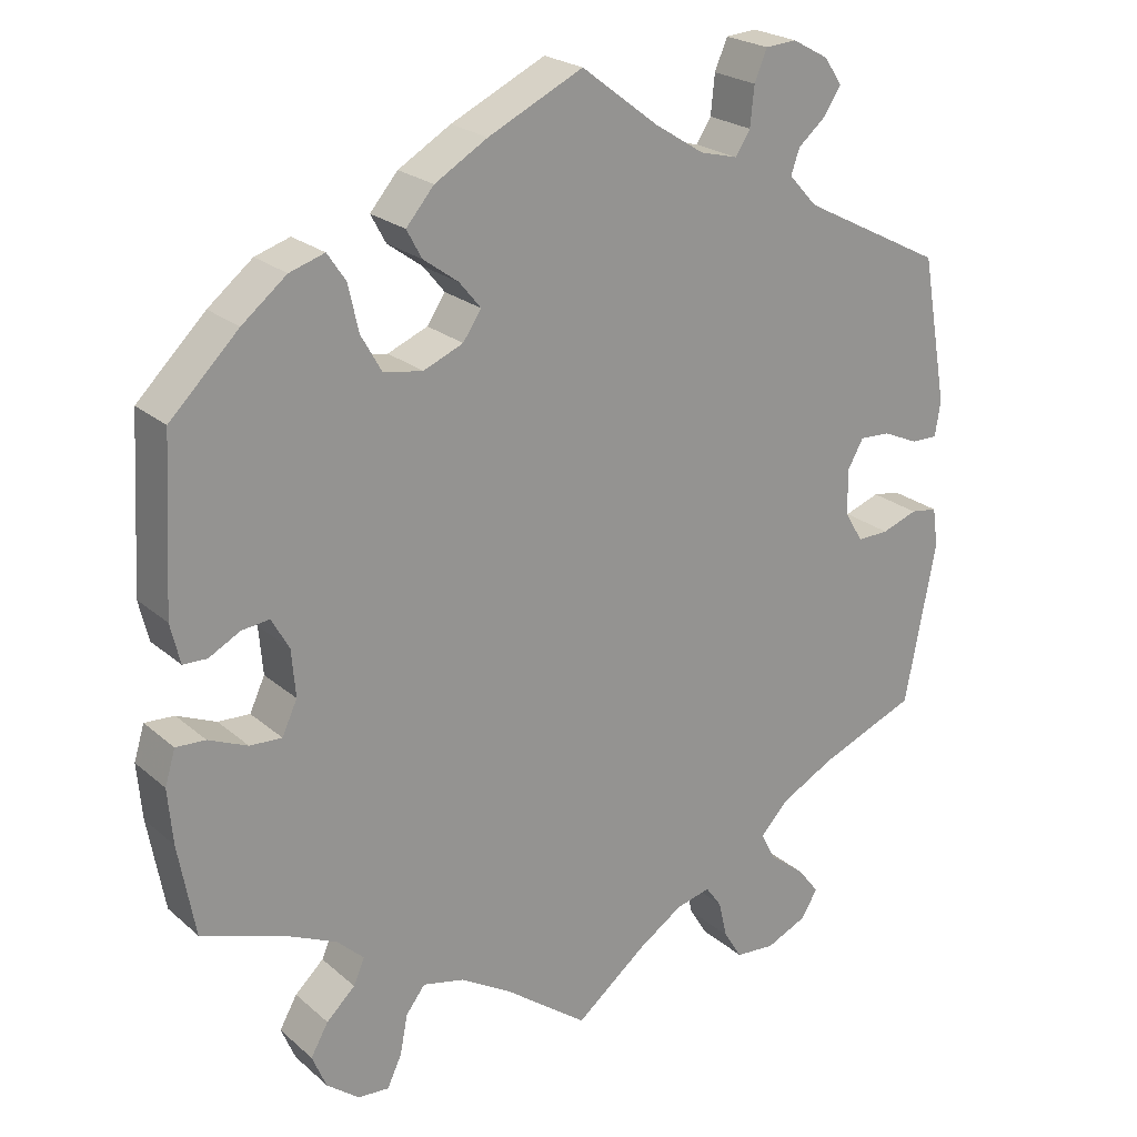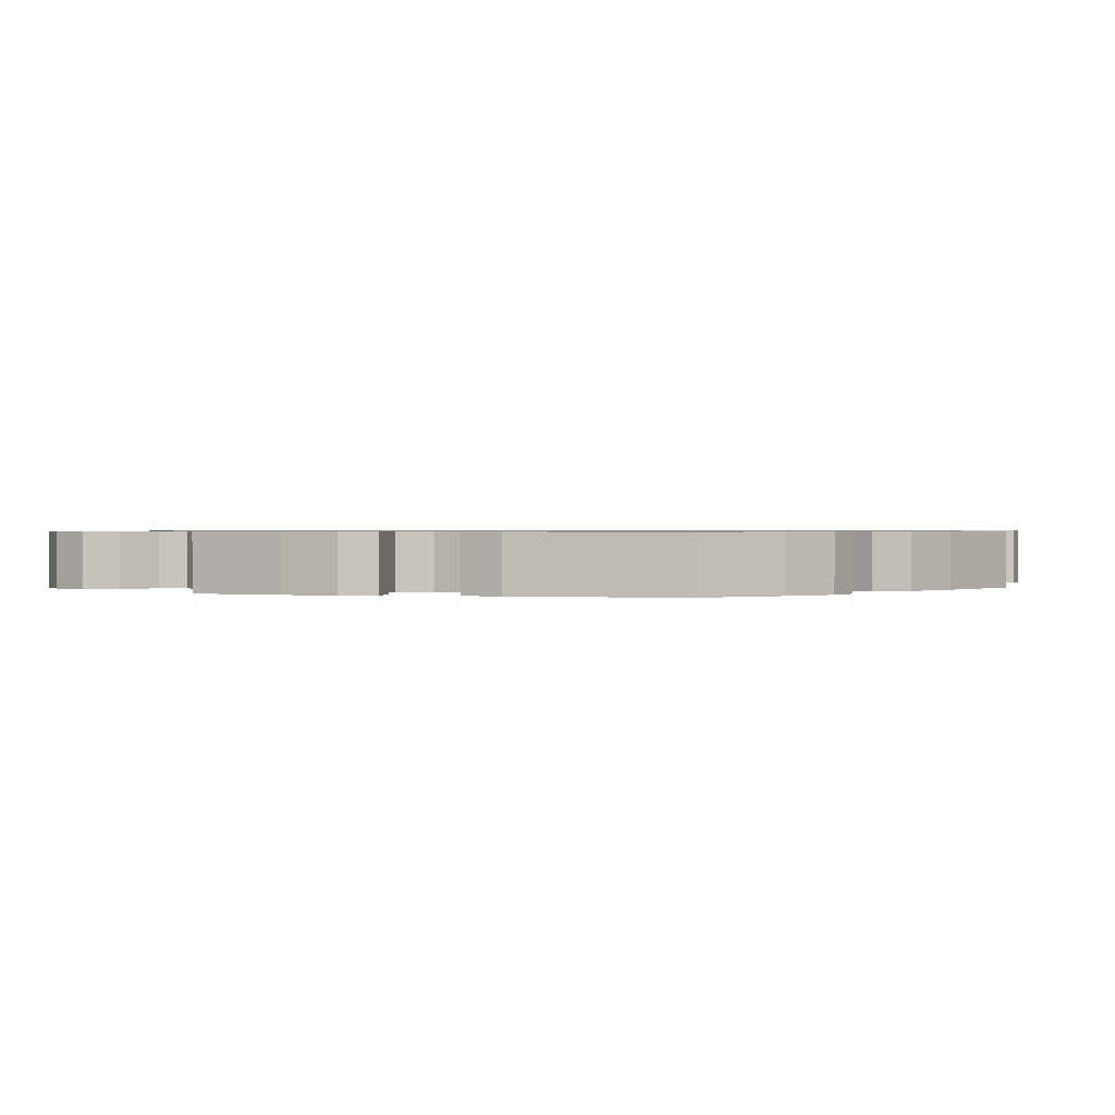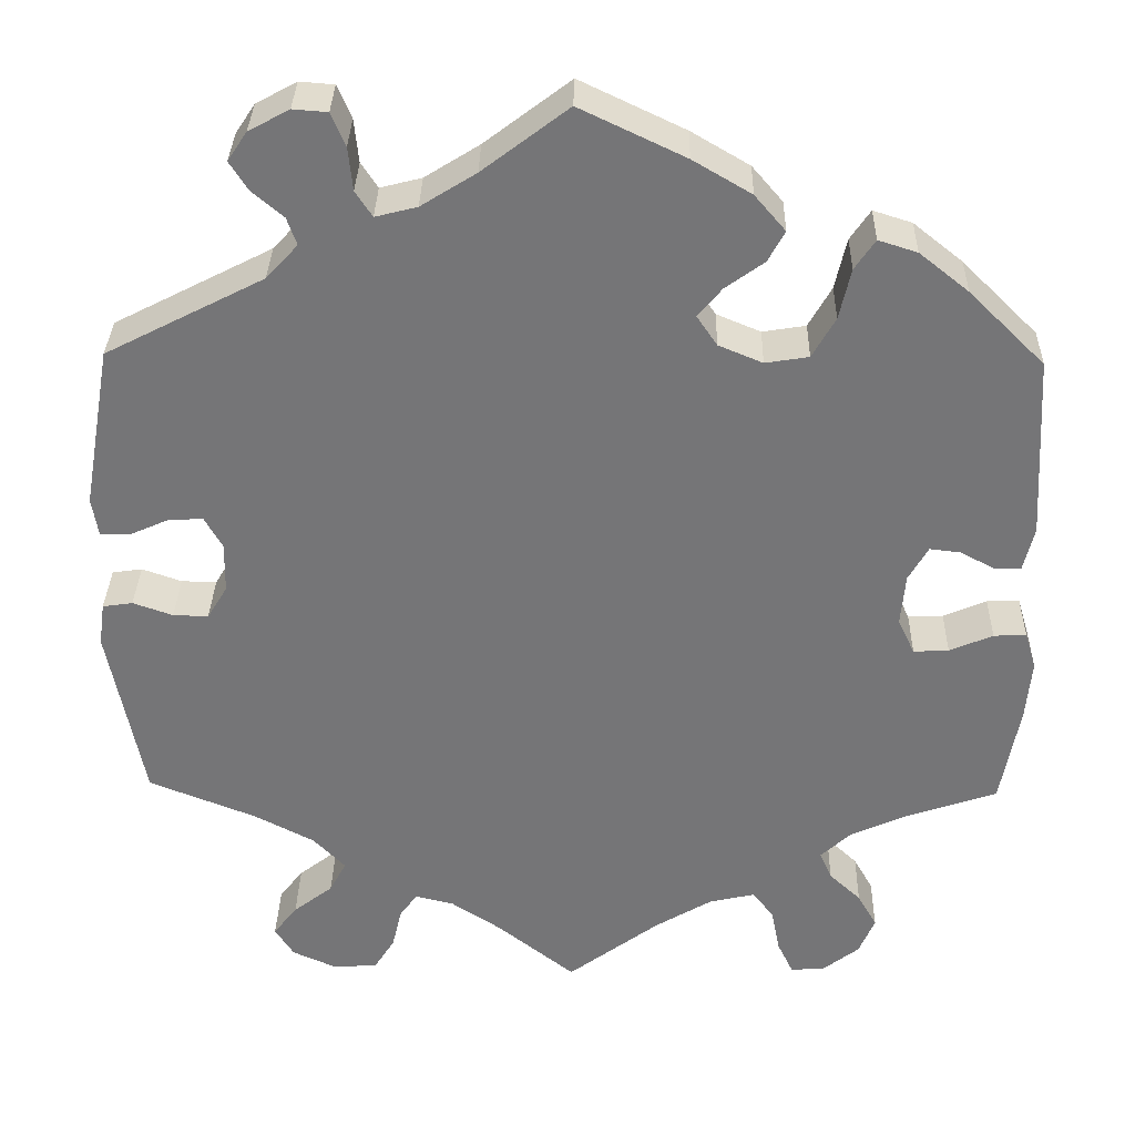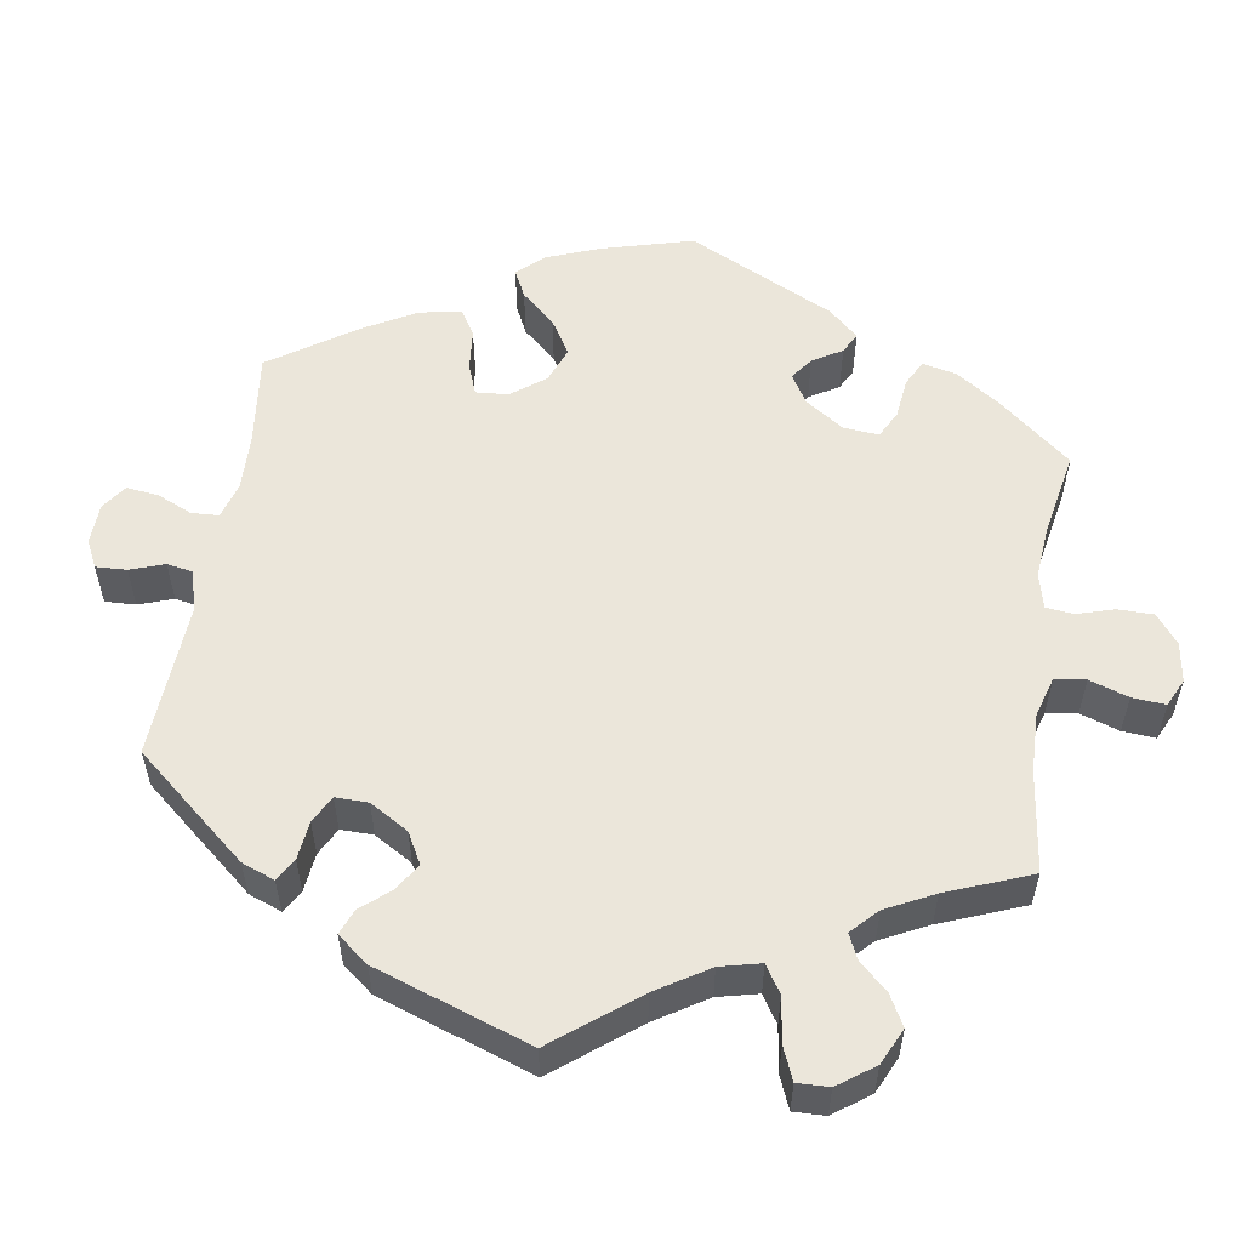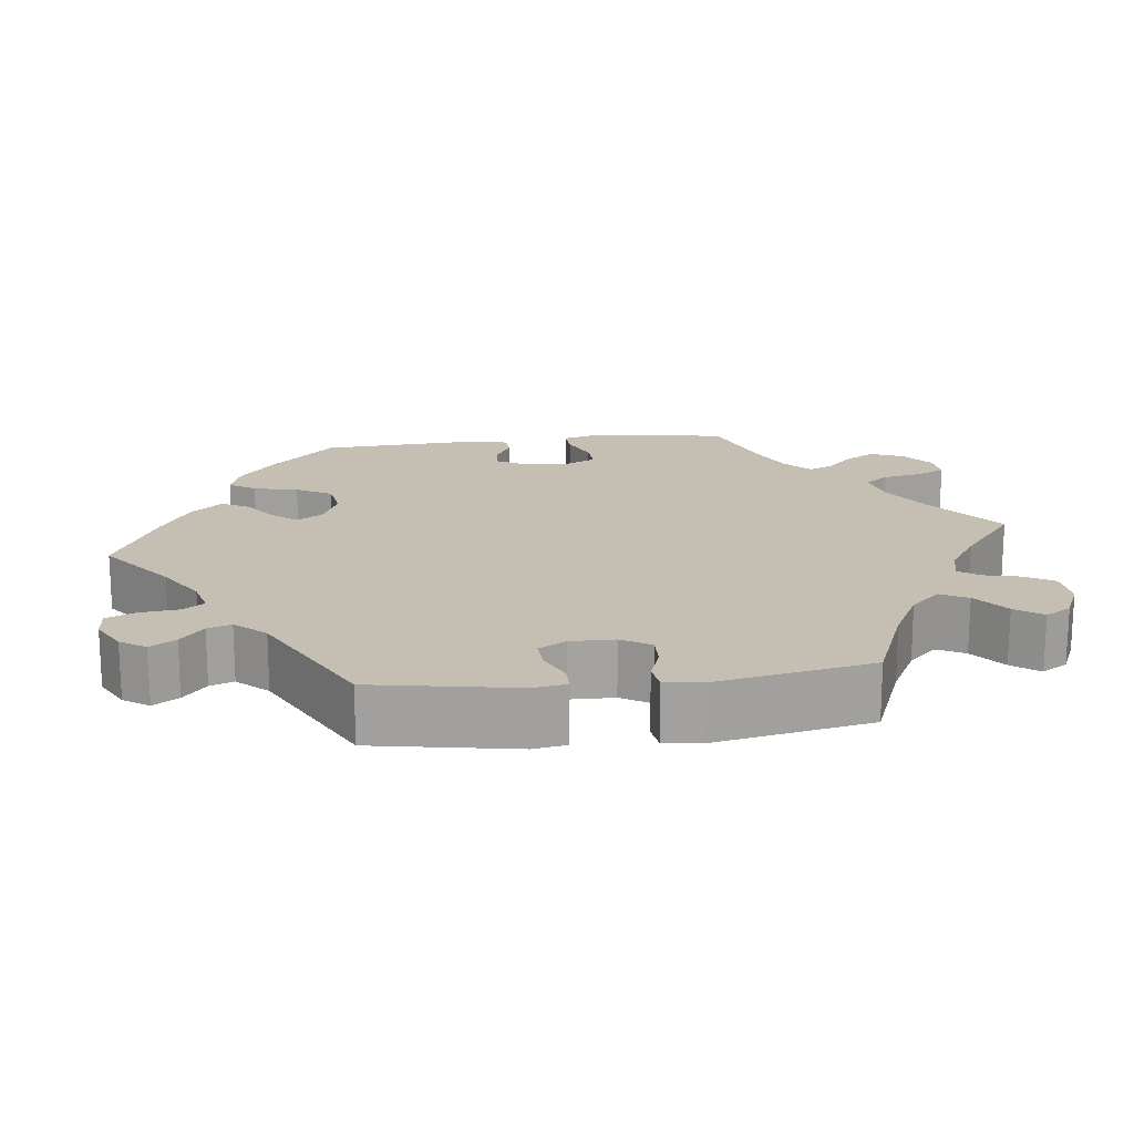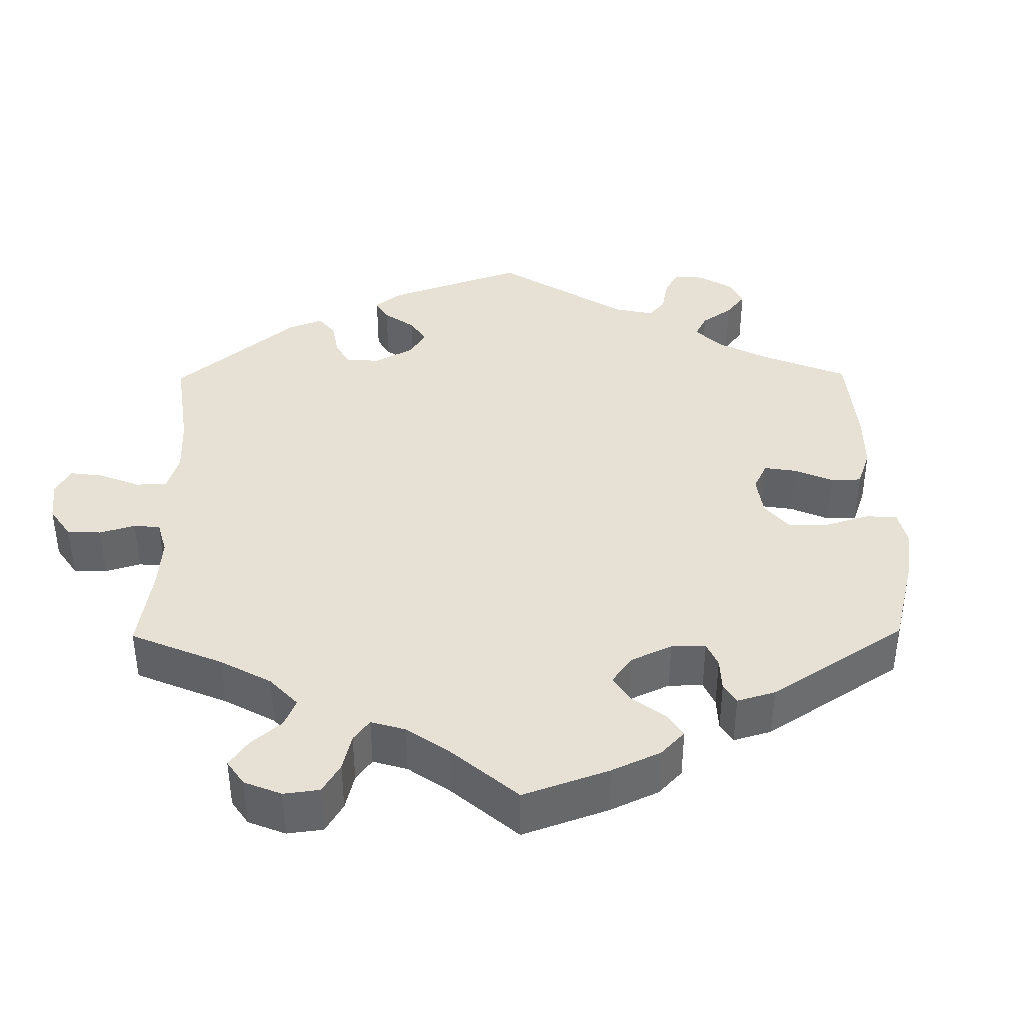
<metadata>
{"format":"obj","ext":"obj","renderer":"f3d","projection":"perspective","resolution":1024,"background":"white","views":[{"elev":22.9,"azim":-35.2,"up":"+Z"},{"elev":0.8,"azim":-74.7,"up":"+Y"},{"elev":33.3,"azim":-178.8,"up":"+Z"},{"elev":54.8,"azim":128.9,"up":"+Y"},{"elev":17.6,"azim":83.1,"up":"+Y"},{"elev":39.0,"azim":-120.7,"up":"+Y"}]}
</metadata>
<code>
v -0.415 0.07 0.373
v -0.359 0.07 0.418
v -0.315 0.07 0.432
v -0.292 0.07 0.398
v -0.279 0.07 0.34
v -0.253 0.07 0.294
v -0.204 0.07 0.286
v -0.154 0.07 0.307
v -0.131 0.07 0.341
v -0.158 0.07 0.374
v -0.202 0.07 0.406
v -0.221 0.07 0.441
v -0.186 0.07 0.482
v -0.12 0.07 0.521
v -0.001 0.07 0.578
v 0.096 0.07 0.504
v 0.158 0.07 0.465
v 0.205 0.07 0.453
v 0.224 0.07 0.482
v 0.229 0.07 0.531
v 0.245 0.07 0.569
v 0.284 0.07 0.572
v 0.33 0.07 0.547
v 0.352 0.07 0.514
v 0.331 0.07 0.481
v 0.296 0.07 0.451
v 0.285 0.07 0.42
v 0.321 0.07 0.381
v 0.5 0.07 0.289
v 0.533 0.07 0.104
v 0.526 0.07 0.06
v 0.493 0.07 0.06
v 0.448 0.07 0.08
v 0.409 0.07 0.082
v 0.389 0.07 0.046
v 0.39 0.07 -0.011
v 0.413 0.07 -0.049
v 0.453 0.07 -0.048
v 0.498 0.07 -0.032
v 0.532 0.07 -0.037
v 0.539 0.07 -0.086
v 0.5 0.07 -0.289
v 0.378 0.07 -0.338
v 0.31 0.07 -0.374
v 0.274 0.07 -0.412
v 0.293 0.07 -0.448
v 0.338 0.07 -0.483
v 0.365 0.07 -0.518
v 0.344 0.07 -0.552
v 0.293 0.07 -0.575
v 0.243 0.07 -0.571
v 0.22 0.07 -0.534
v 0.209 0.07 -0.487
v 0.189 0.07 -0.459
v 0.145 0.07 -0.47
v 0.089 0.07 -0.507
v 0 0.07 -0.578
v -0.104 0.07 -0.5
v -0.169 0.07 -0.461
v -0.221 0.07 -0.449
v -0.245 0.07 -0.48
v -0.255 0.07 -0.531
v -0.273 0.07 -0.569
v -0.312 0.07 -0.566
v -0.353 0.07 -0.534
v -0.371 0.07 -0.491
v -0.349 0.07 -0.452
v -0.313 0.07 -0.418
v -0.299 0.07 -0.386
v -0.333 0.07 -0.354
v -0.394 0.07 -0.326
v -0.501 0.07 -0.289
v -0.522 0.07 -0.173
v -0.528 0.07 -0.104
v -0.515 0.07 -0.061
v -0.478 0.07 -0.063
v -0.429 0.07 -0.084
v -0.389 0.07 -0.086
v -0.37 0.07 -0.045
v -0.375 0.07 0.014
v -0.397 0.07 0.053
v -0.432 0.07 0.049
v -0.471 0.07 0.028
v -0.501 0.07 0.029
v -0.513 0.07 0.079
v -0.501 0.07 0.288
v -0.415 0 0.373
v -0.359 0 0.418
v -0.315 0 0.432
v -0.292 0 0.398
v -0.279 0 0.34
v -0.253 0 0.294
v -0.204 0 0.286
v -0.154 0 0.307
v -0.131 0 0.341
v -0.158 0 0.374
v -0.202 0 0.406
v -0.221 0 0.441
v -0.186 0 0.482
v -0.12 0 0.521
v -0.001 0 0.578
v 0.096 0 0.504
v 0.158 0 0.465
v 0.205 0 0.453
v 0.224 0 0.482
v 0.229 0 0.531
v 0.245 0 0.569
v 0.284 0 0.572
v 0.33 0 0.547
v 0.352 0 0.514
v 0.331 0 0.481
v 0.296 0 0.451
v 0.285 0 0.42
v 0.321 0 0.381
v 0.5 0 0.289
v 0.533 0 0.104
v 0.526 0 0.06
v 0.493 0 0.06
v 0.448 0 0.08
v 0.409 0 0.082
v 0.389 0 0.046
v 0.39 0 -0.011
v 0.413 0 -0.049
v 0.453 0 -0.048
v 0.498 0 -0.032
v 0.532 0 -0.037
v 0.539 0 -0.086
v 0.5 0 -0.289
v 0.378 0 -0.338
v 0.31 0 -0.374
v 0.274 0 -0.412
v 0.293 0 -0.448
v 0.338 0 -0.483
v 0.365 0 -0.518
v 0.344 0 -0.552
v 0.293 0 -0.575
v 0.243 0 -0.571
v 0.22 0 -0.534
v 0.209 0 -0.487
v 0.189 0 -0.459
v 0.145 0 -0.47
v 0.089 0 -0.507
v 0 0 -0.578
v -0.104 0 -0.5
v -0.169 0 -0.461
v -0.221 0 -0.449
v -0.245 0 -0.48
v -0.255 0 -0.531
v -0.273 0 -0.569
v -0.312 0 -0.566
v -0.353 0 -0.534
v -0.371 0 -0.491
v -0.349 0 -0.452
v -0.313 0 -0.418
v -0.299 0 -0.386
v -0.333 0 -0.354
v -0.394 0 -0.326
v -0.501 0 -0.289
v -0.522 0 -0.173
v -0.528 0 -0.104
v -0.515 0 -0.061
v -0.478 0 -0.063
v -0.429 0 -0.084
v -0.389 0 -0.086
v -0.37 0 -0.045
v -0.375 0 0.014
v -0.397 0 0.053
v -0.432 0 0.049
v -0.471 0 0.028
v -0.501 0 0.029
v -0.513 0 0.079
v -0.501 0 0.288
f 82 83 84 85
f 81 82 85 86
f 80 81 86 1
f 74 75 76 77
f 74 77 78
f 71 72 73 74
f 70 71 74 78
f 69 70 78 79
f 65 66 67 68
f 65 68 69
f 64 65 69
f 61 62 63 64
f 60 61 64 69
f 59 60 69 79
f 56 57 58
f 55 56 58 59
f 54 55 59 79
f 50 51 52 53
f 50 53 54
f 49 50 54
f 46 47 48 49
f 45 46 49 54
f 44 45 54 79
f 40 41 42 43
f 38 39 40 43
f 37 38 43 44
f 36 37 44 79
f 30 31 32 33
f 28 29 30 33
f 27 28 33 34
f 23 24 25 26
f 23 26 27
f 22 23 27
f 19 20 21 22
f 18 19 22 27
f 17 18 27 34
f 13 14 15 16
f 10 11 12 13
f 9 10 13 16
f 8 9 16 17
f 2 3 4 5
f 80 1 2 5
f 80 5 6
f 35 36 79 80
f 35 80 6 7
f 8 17 34 35
f 7 8 35
f 171 170 169 168
f 172 171 168 167
f 87 172 167 166
f 163 162 161 160
f 164 163 160
f 160 159 158 157
f 164 160 157 156
f 165 164 156 155
f 154 153 152 151
f 155 154 151
f 155 151 150
f 150 149 148 147
f 155 150 147 146
f 165 155 146 145
f 144 143 142
f 145 144 142 141
f 165 145 141 140
f 139 138 137 136
f 140 139 136
f 140 136 135
f 135 134 133 132
f 140 135 132 131
f 165 140 131 130
f 129 128 127 126
f 129 126 125 124
f 130 129 124 123
f 165 130 123 122
f 119 118 117 116
f 119 116 115 114
f 120 119 114 113
f 112 111 110 109
f 113 112 109
f 113 109 108
f 108 107 106 105
f 113 108 105 104
f 120 113 104 103
f 102 101 100 99
f 99 98 97 96
f 102 99 96 95
f 103 102 95 94
f 91 90 89 88
f 91 88 87 166
f 92 91 166
f 166 165 122 121
f 93 92 166 121
f 121 120 103 94
f 121 94 93
f 1 87 88 2
f 2 88 89 3
f 3 89 90 4
f 4 90 91 5
f 5 91 92 6
f 6 92 93 7
f 7 93 94 8
f 8 94 95 9
f 9 95 96 10
f 10 96 97 11
f 11 97 98 12
f 12 98 99 13
f 13 99 100 14
f 14 100 101 15
f 15 101 102 16
f 16 102 103 17
f 17 103 104 18
f 18 104 105 19
f 19 105 106 20
f 20 106 107 21
f 21 107 108 22
f 22 108 109 23
f 23 109 110 24
f 24 110 111 25
f 25 111 112 26
f 26 112 113 27
f 27 113 114 28
f 28 114 115 29
f 29 115 116 30
f 30 116 117 31
f 31 117 118 32
f 32 118 119 33
f 33 119 120 34
f 34 120 121 35
f 35 121 122 36
f 36 122 123 37
f 37 123 124 38
f 38 124 125 39
f 39 125 126 40
f 40 126 127 41
f 41 127 128 42
f 42 128 129 43
f 43 129 130 44
f 44 130 131 45
f 45 131 132 46
f 46 132 133 47
f 47 133 134 48
f 48 134 135 49
f 49 135 136 50
f 50 136 137 51
f 51 137 138 52
f 52 138 139 53
f 53 139 140 54
f 54 140 141 55
f 55 141 142 56
f 56 142 143 57
f 57 143 144 58
f 58 144 145 59
f 59 145 146 60
f 60 146 147 61
f 61 147 148 62
f 62 148 149 63
f 63 149 150 64
f 64 150 151 65
f 65 151 152 66
f 66 152 153 67
f 67 153 154 68
f 68 154 155 69
f 69 155 156 70
f 70 156 157 71
f 71 157 158 72
f 72 158 159 73
f 73 159 160 74
f 74 160 161 75
f 75 161 162 76
f 76 162 163 77
f 77 163 164 78
f 78 164 165 79
f 79 165 166 80
f 80 166 167 81
f 81 167 168 82
f 82 168 169 83
f 83 169 170 84
f 84 170 171 85
f 85 171 172 86
f 86 172 87 1

</code>
